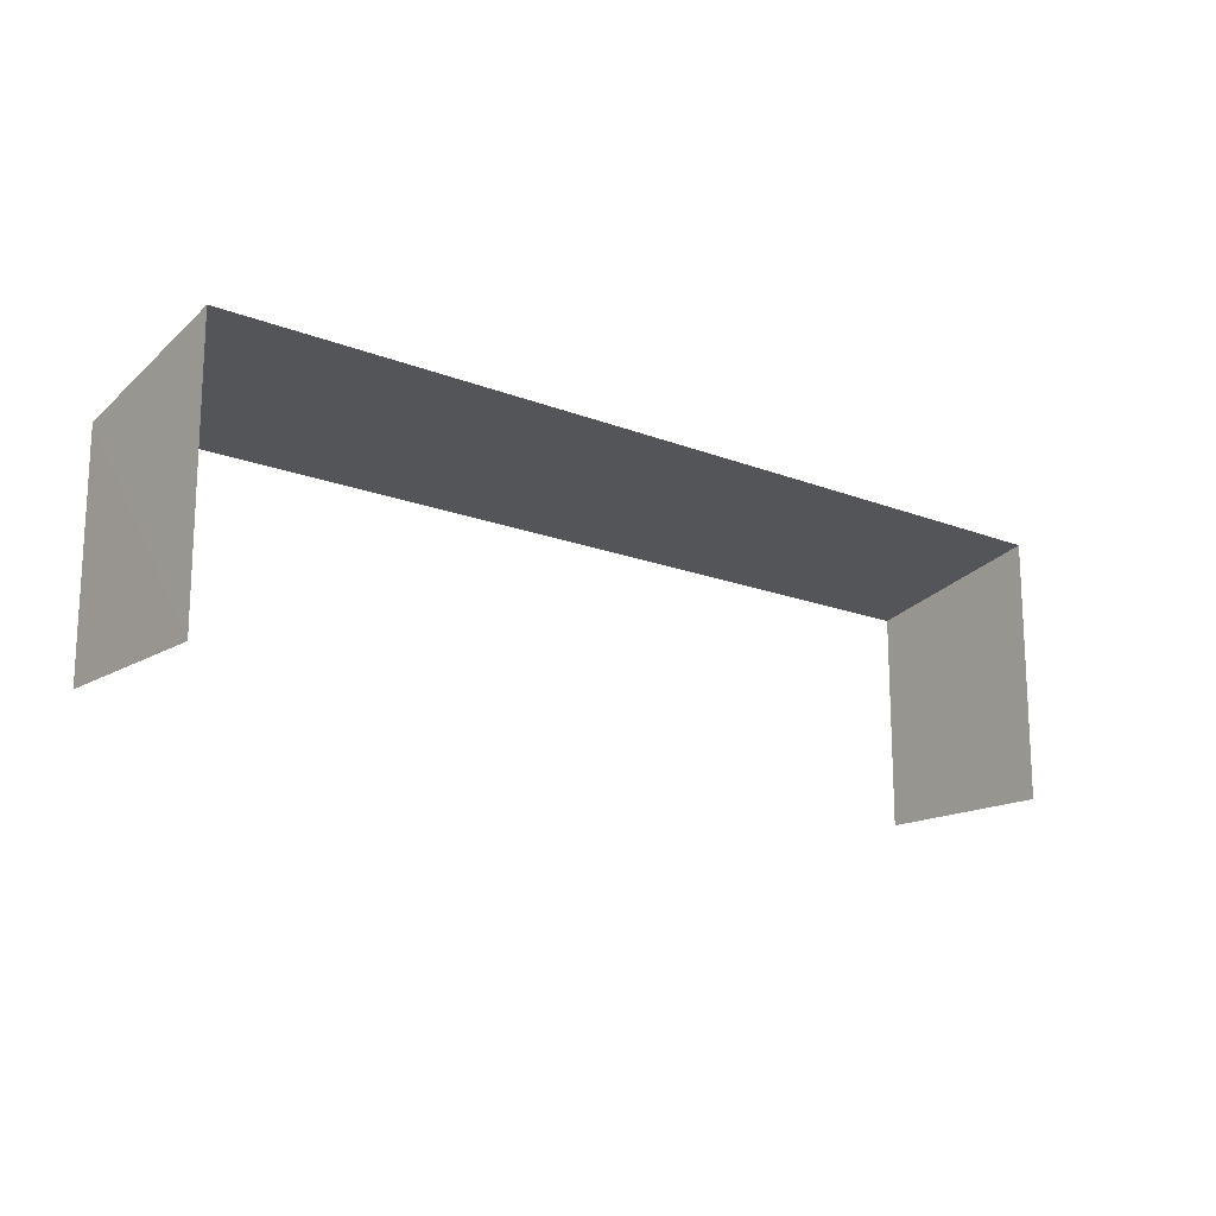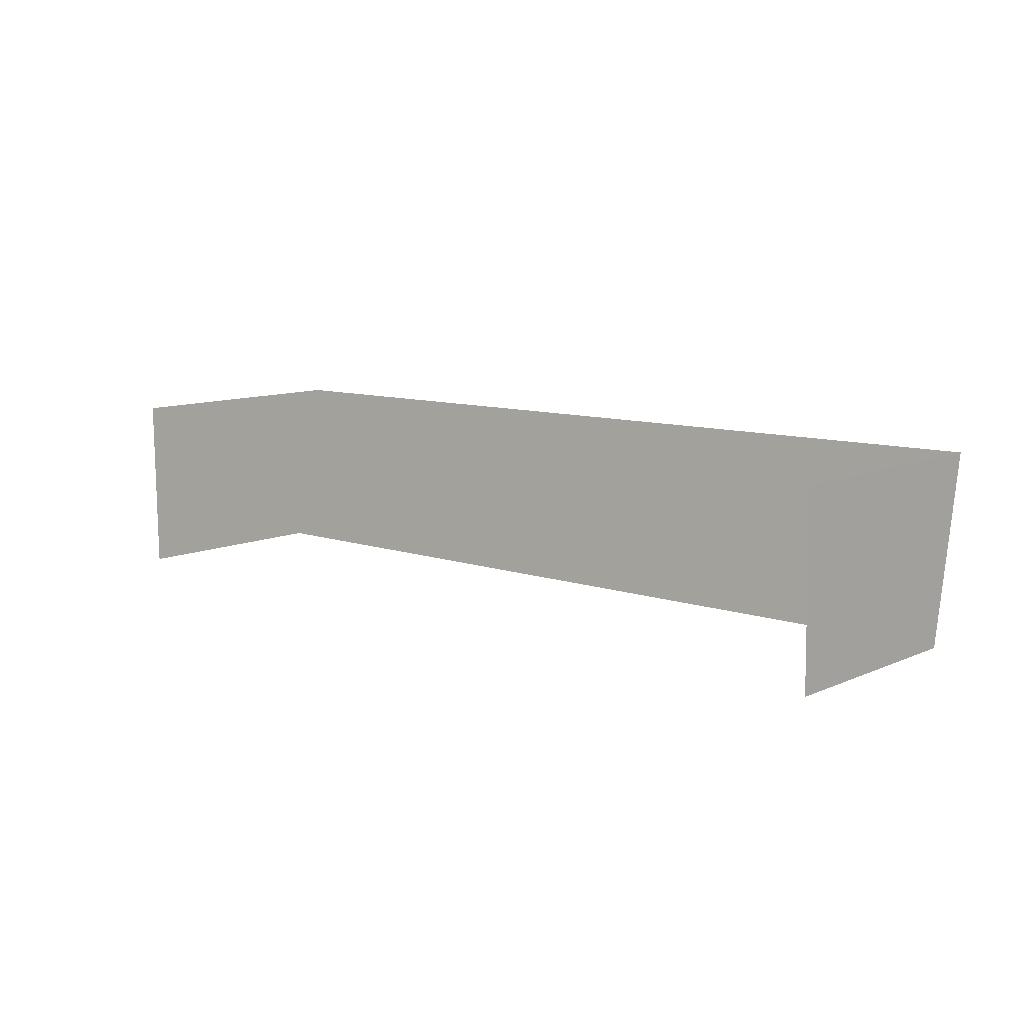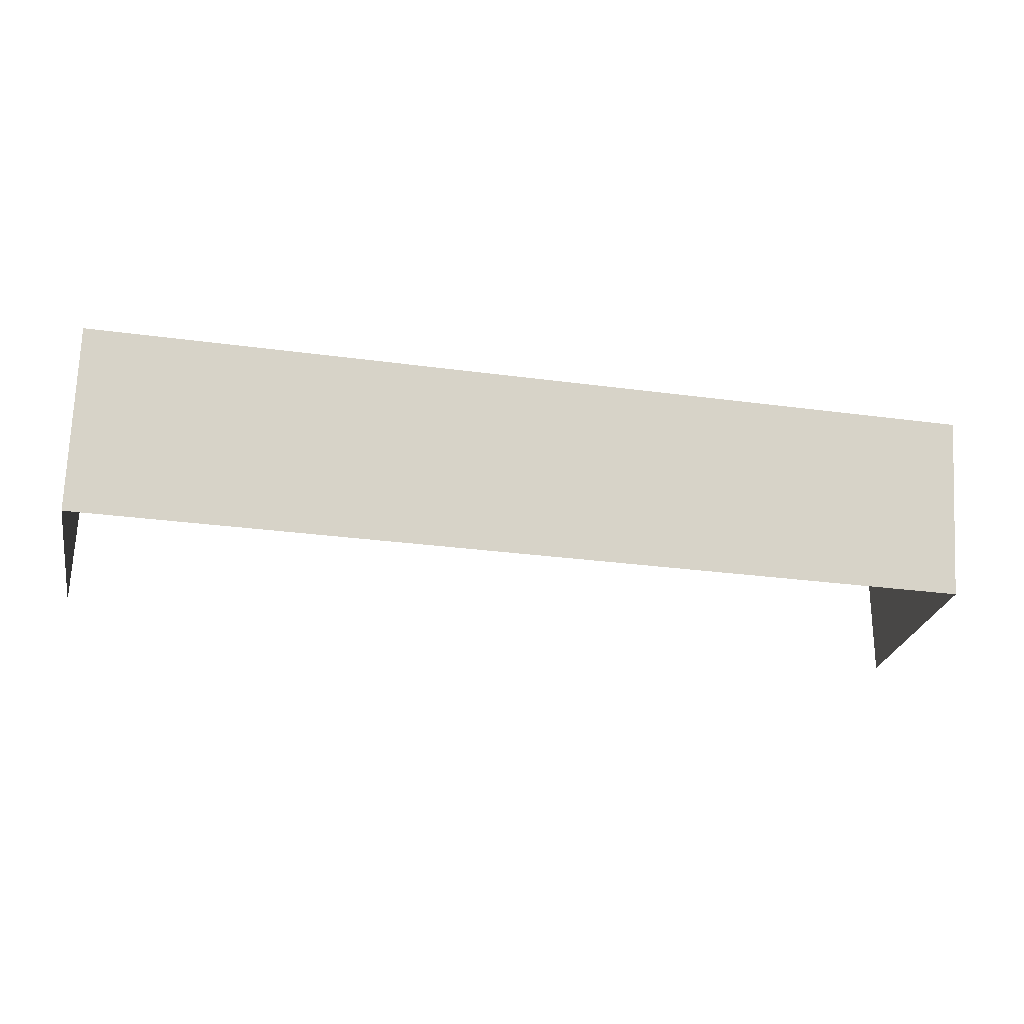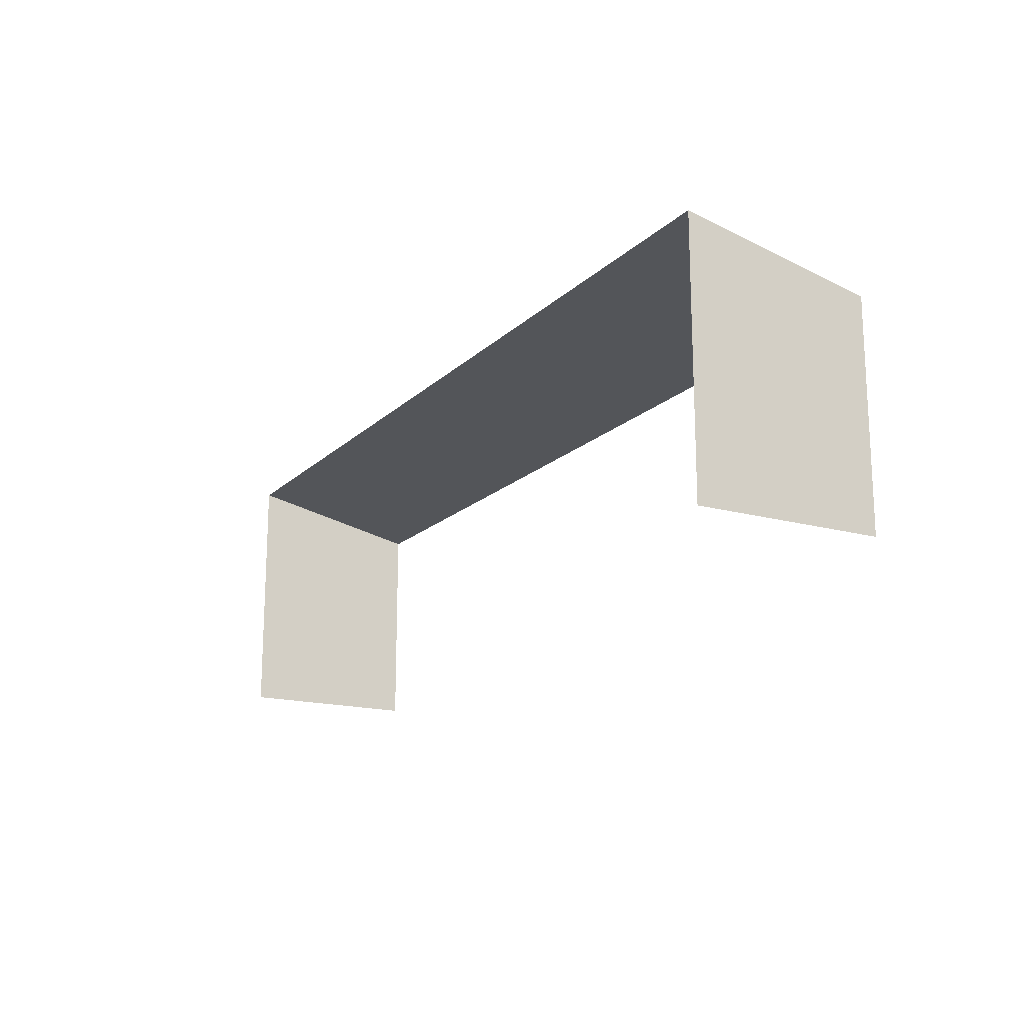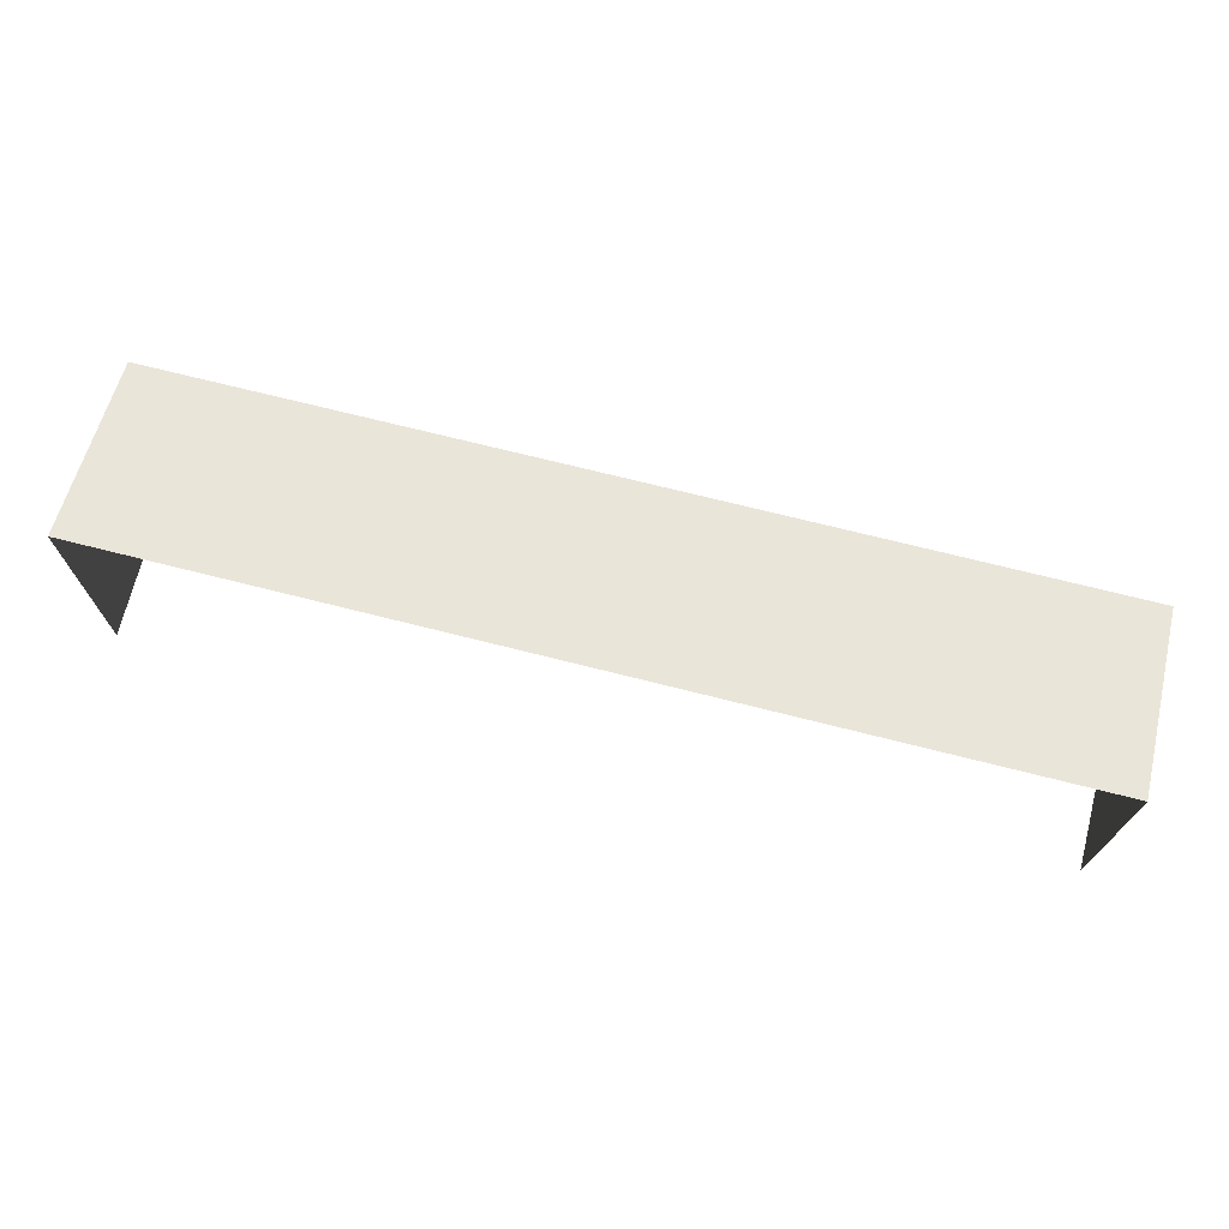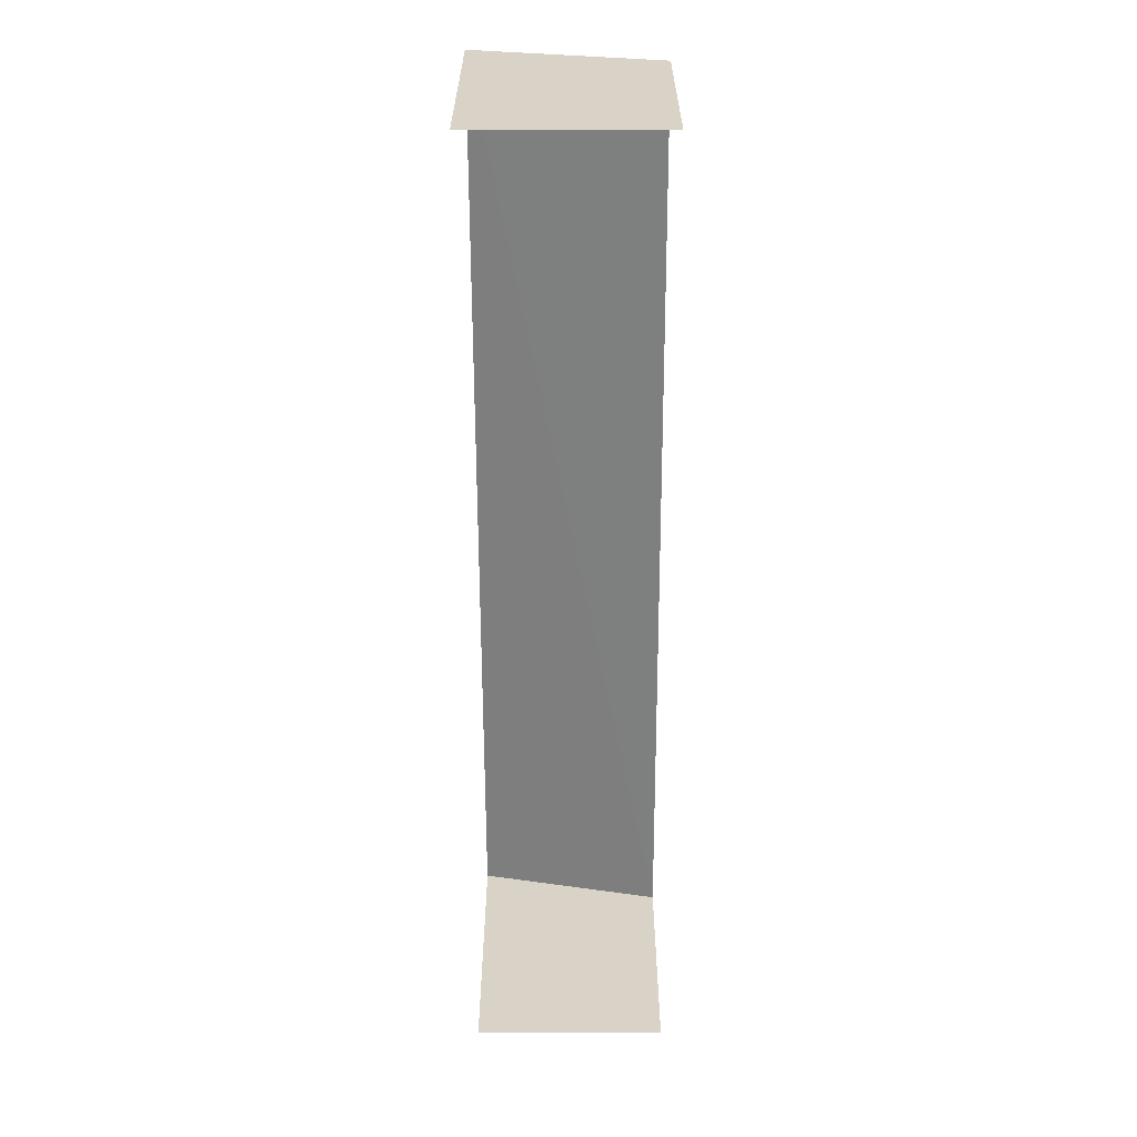
<metadata>
{"format":"obj","ext":"obj","renderer":"f3d","projection":"perspective","resolution":1024,"background":"white","views":[{"elev":-16.2,"azim":140.0,"up":"+Z"},{"elev":10.4,"azim":-137.5,"up":"+Y"},{"elev":-26.0,"azim":-11.2,"up":"+Y"},{"elev":-16.9,"azim":-120.4,"up":"+Z"},{"elev":71.0,"azim":-166.5,"up":"+Z"},{"elev":-61.8,"azim":-90.5,"up":"+Z"}]}
</metadata>
<code>
v -2.255e+05 -1.264e+05 16.52
v -2.255e+05 -1.264e+05 16.52
v -2.255e+05 -1.264e+05 16.52
v -2.255e+05 -1.264e+05 16.52
v -2.255e+05 -1.264e+05 21.98
v -2.255e+05 -1.264e+05 21.17
v -2.255e+05 -1.264e+05 21.98
v -2.255e+05 -1.264e+05 21.17
f 1 2 3
f 1 4 2
f 6 4 1
f 6 8 4
f 5 3 2
f 5 7 3
f 5 6 7
f 5 8 6
f 8 2 4
f 8 5 2
f 6 1 3
f 7 6 3

</code>
